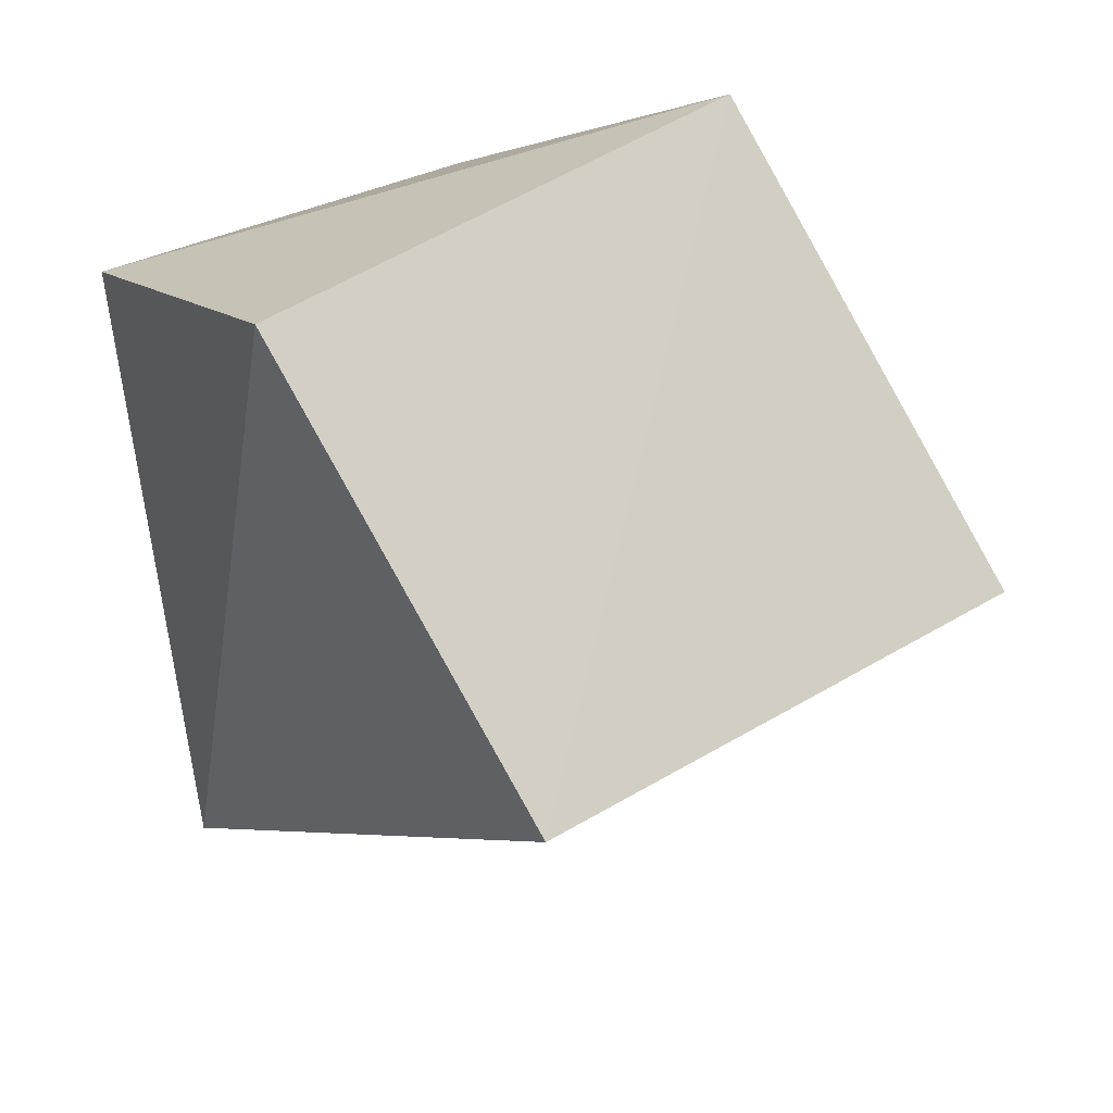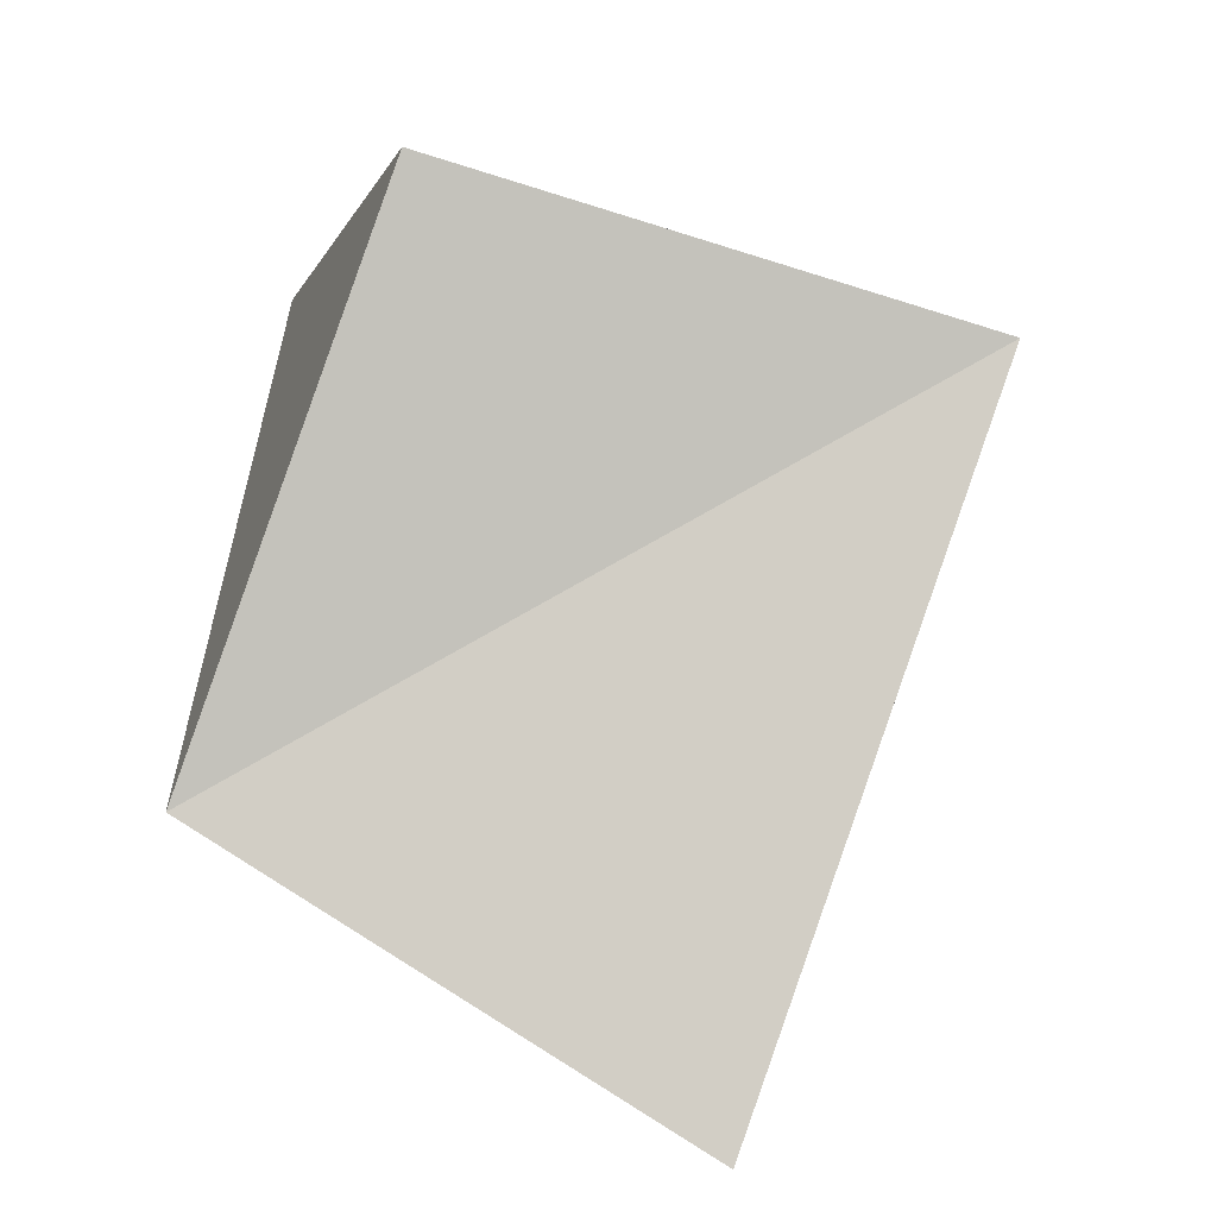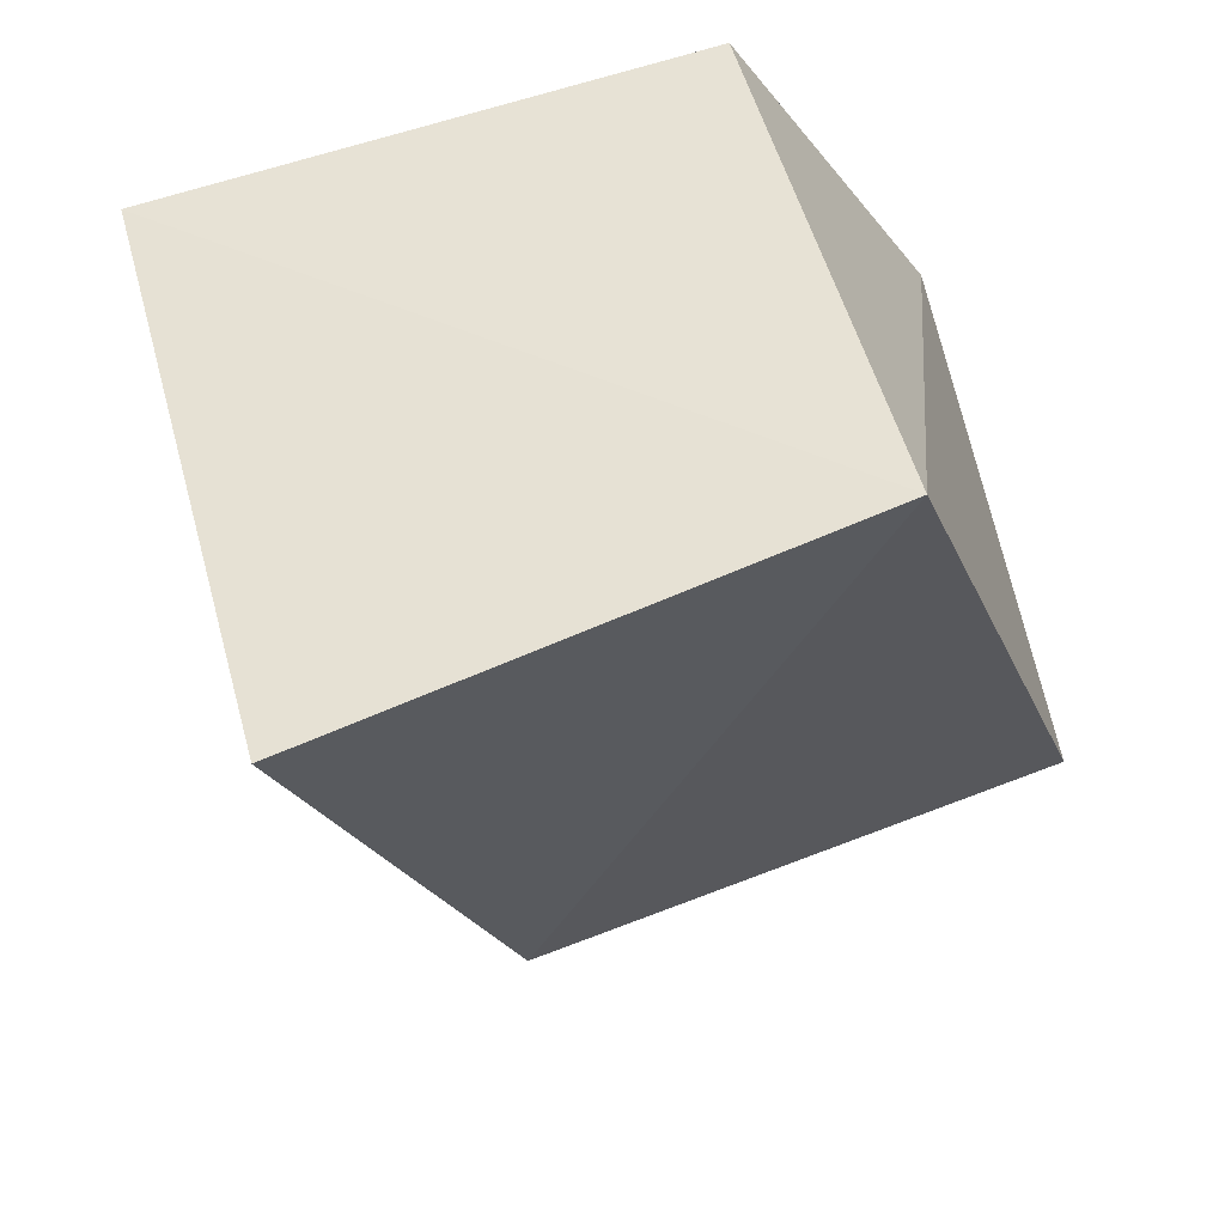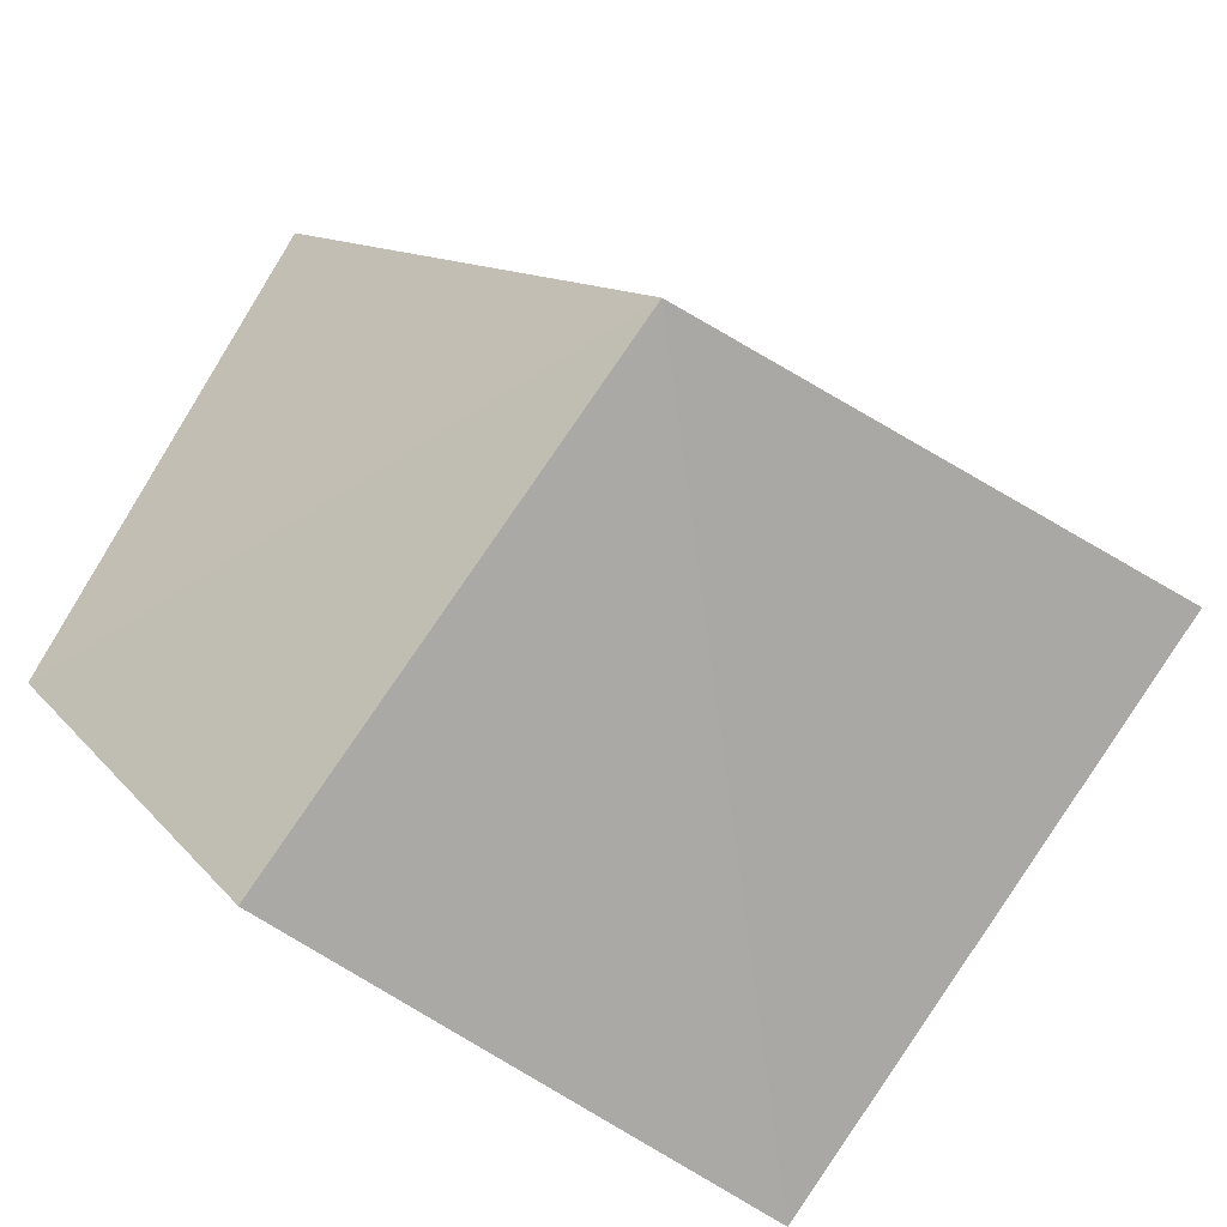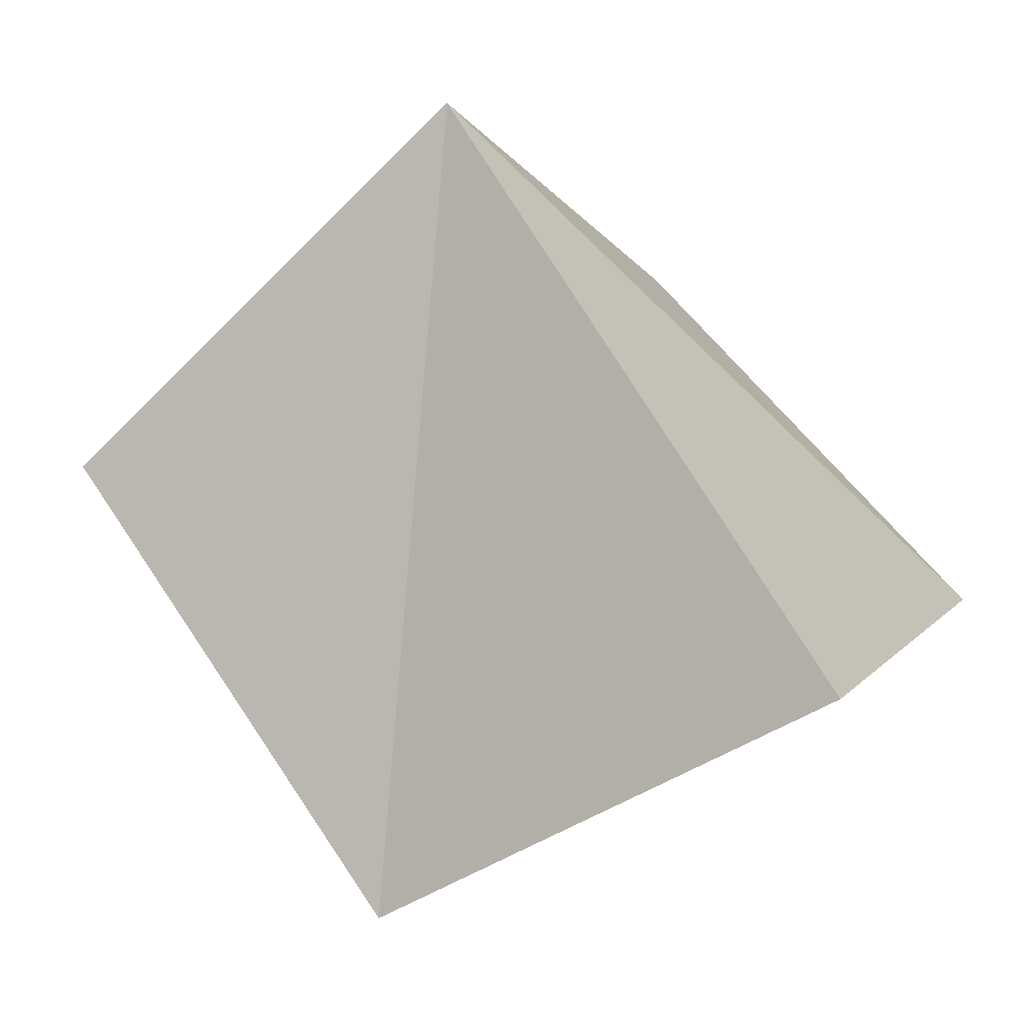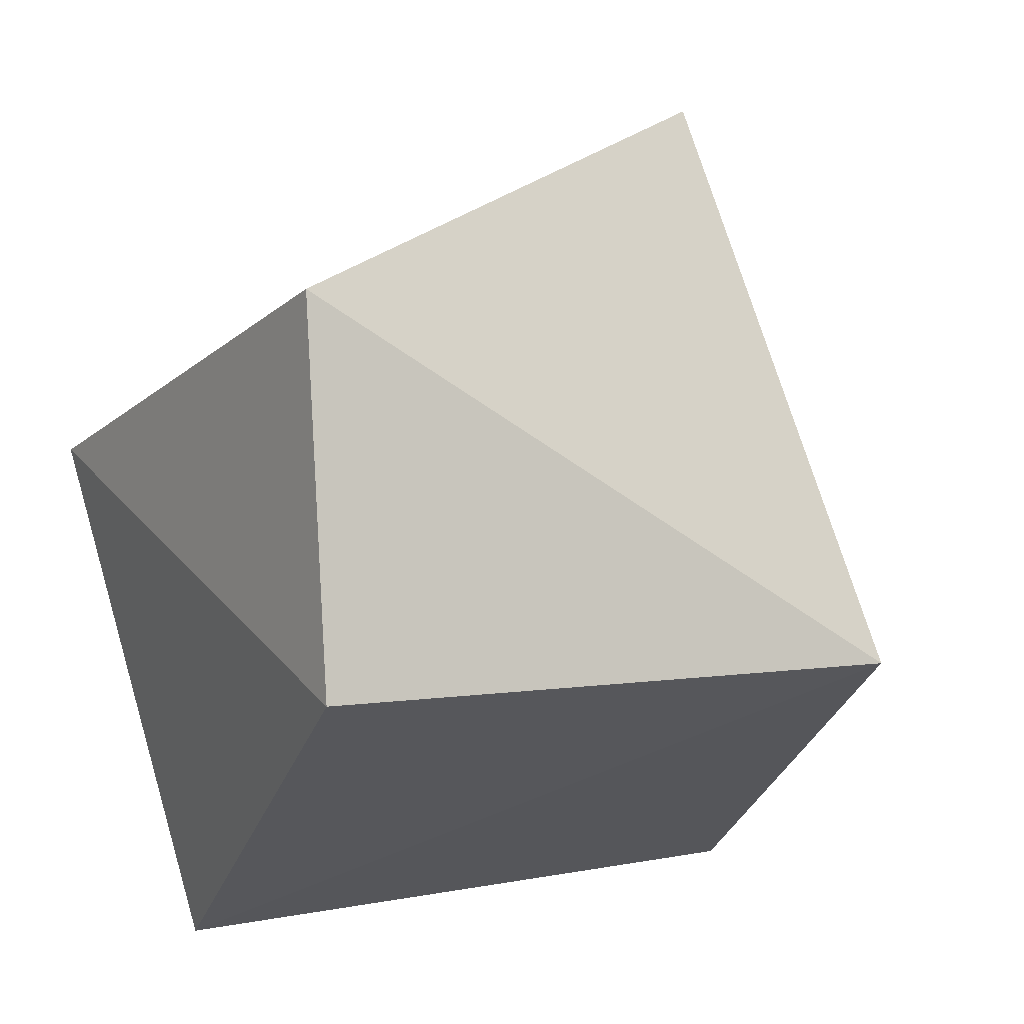
<metadata>
{"format":"obj","ext":"obj","renderer":"f3d","projection":"perspective","resolution":1024,"background":"white","views":[{"elev":36.1,"azim":119.2,"up":"+Z"},{"elev":-57.7,"azim":139.9,"up":"+Z"},{"elev":-57.4,"azim":3.7,"up":"+Z"},{"elev":-67.6,"azim":129.8,"up":"+Y"},{"elev":-70.7,"azim":-156.6,"up":"+Z"},{"elev":-38.7,"azim":59.6,"up":"+Y"}]}
</metadata>
<code>
g Mesh114
v 361.4 13.97 27.61
v 361.4 13.72 27.88
v 361 13.86 27.9
v 361.4 13.72 27.88
v 361.4 13.97 27.61
v 361 13.86 27.9
v 361 13.86 27.9
v 361.4 13.72 27.88
v 361.2 13.49 27.78
v 361.4 13.72 27.88
v 361 13.86 27.9
v 361.2 13.49 27.78
v 361.3 13.61 27.38
v 361.2 13.49 27.78
v 361.4 13.72 27.88
v 361.3 13.61 27.38
v 361.4 13.72 27.88
v 361.4 13.97 27.61
v 361 14.13 27.61
v 361.3 13.61 27.38
v 361.4 13.97 27.61
v 361.3 13.61 27.38
v 361 14.13 27.61
v 361.4 13.97 27.61
v 361.4 13.72 27.88
v 361.3 13.61 27.38
v 361.4 13.97 27.61
v 361.2 13.49 27.78
v 361.3 13.61 27.38
v 361.4 13.72 27.88
v 361.3 13.61 27.38
v 360.8 13.54 27.69
v 361.2 13.49 27.78
v 360.8 13.54 27.69
v 361.3 13.61 27.38
v 361.2 13.49 27.78
v 361 13.86 27.9
v 361.2 13.49 27.78
v 360.8 13.54 27.69
v 361 14.13 27.61
v 361 13.86 27.9
v 360.8 13.54 27.69
v 361 13.86 27.9
v 361 14.13 27.61
v 360.8 13.54 27.69
v 361.2 13.49 27.78
v 361 13.86 27.9
v 360.8 13.54 27.69
v 360.9 13.69 27.26
v 361 14.13 27.61
v 360.8 13.54 27.69
v 361.3 13.61 27.38
v 360.9 13.69 27.26
v 360.8 13.54 27.69
v 360.9 13.69 27.26
v 361.3 13.61 27.38
v 360.8 13.54 27.69
v 361 14.13 27.61
v 360.9 13.69 27.26
v 360.8 13.54 27.69
v 361 14.13 27.61
v 360.9 13.69 27.26
v 361.3 13.61 27.38
v 360.9 13.69 27.26
v 361 14.13 27.61
v 361.3 13.61 27.38
v 361 14.13 27.61
v 361.4 13.97 27.61
v 361 13.86 27.9
v 361.4 13.97 27.61
v 361 14.13 27.61
v 361 13.86 27.9
g Mesh114_0
f 3 2 1
f 6 5 4
f 9 8 7
f 12 11 10
f 15 14 13
f 18 17 16
f 21 20 19
f 24 23 22
f 27 26 25
f 30 29 28
f 33 32 31
f 36 35 34
f 39 38 37
f 42 41 40
f 45 44 43
f 48 47 46
f 51 50 49
f 54 53 52
f 57 56 55
f 60 59 58
f 63 62 61
f 66 65 64
f 69 68 67
f 72 71 70

</code>
